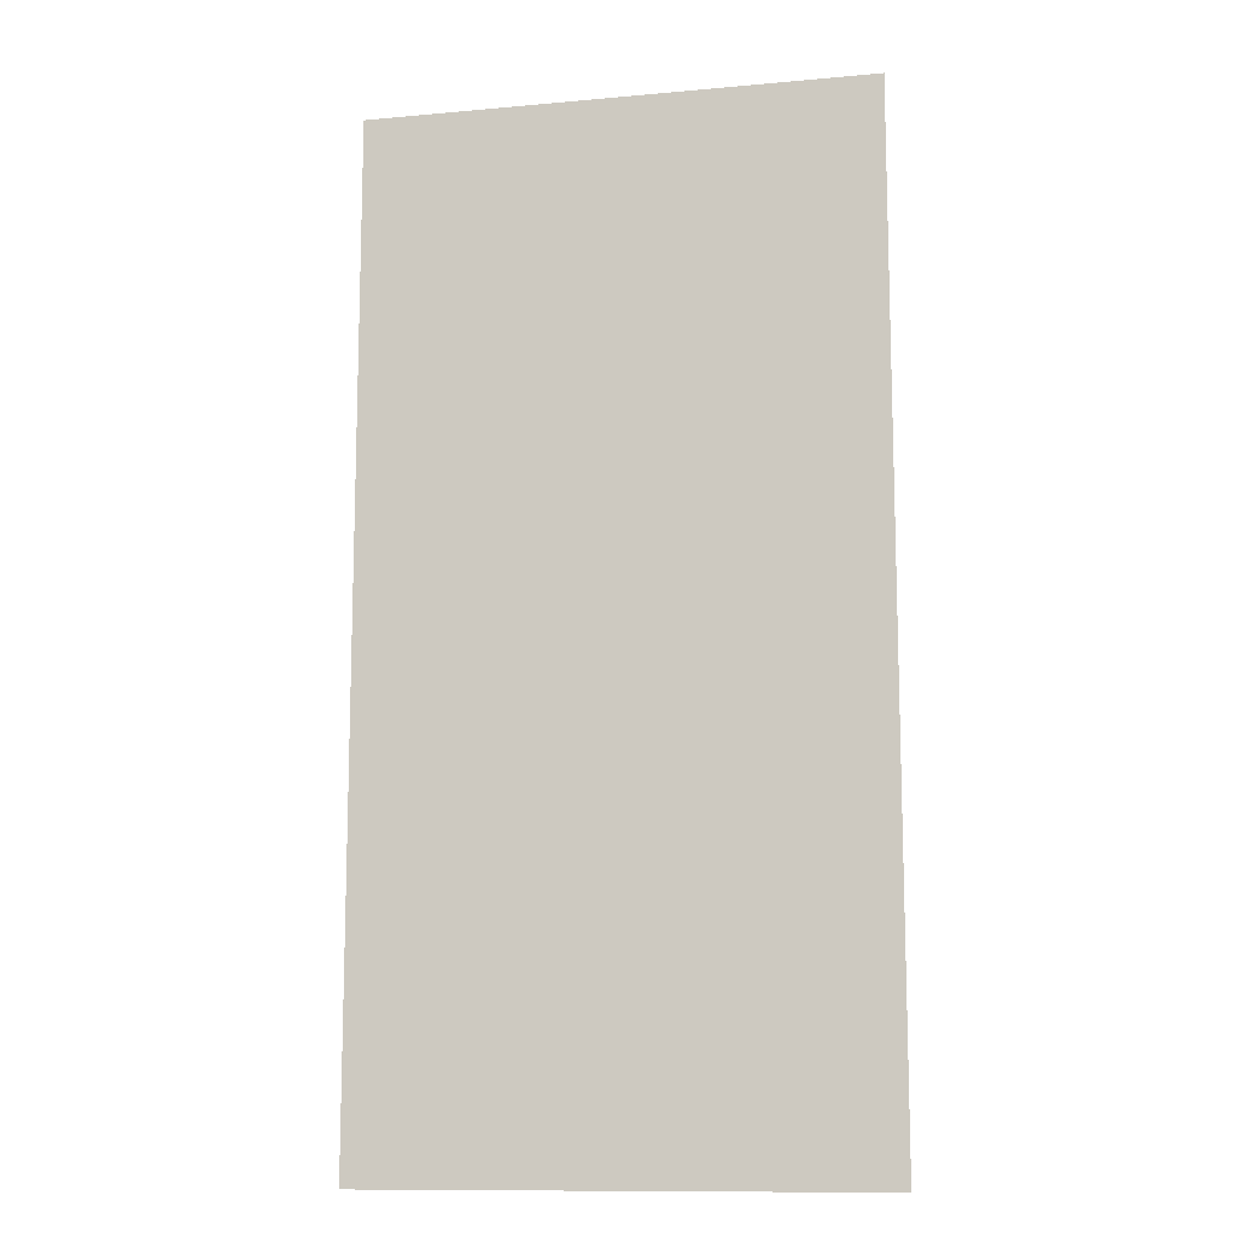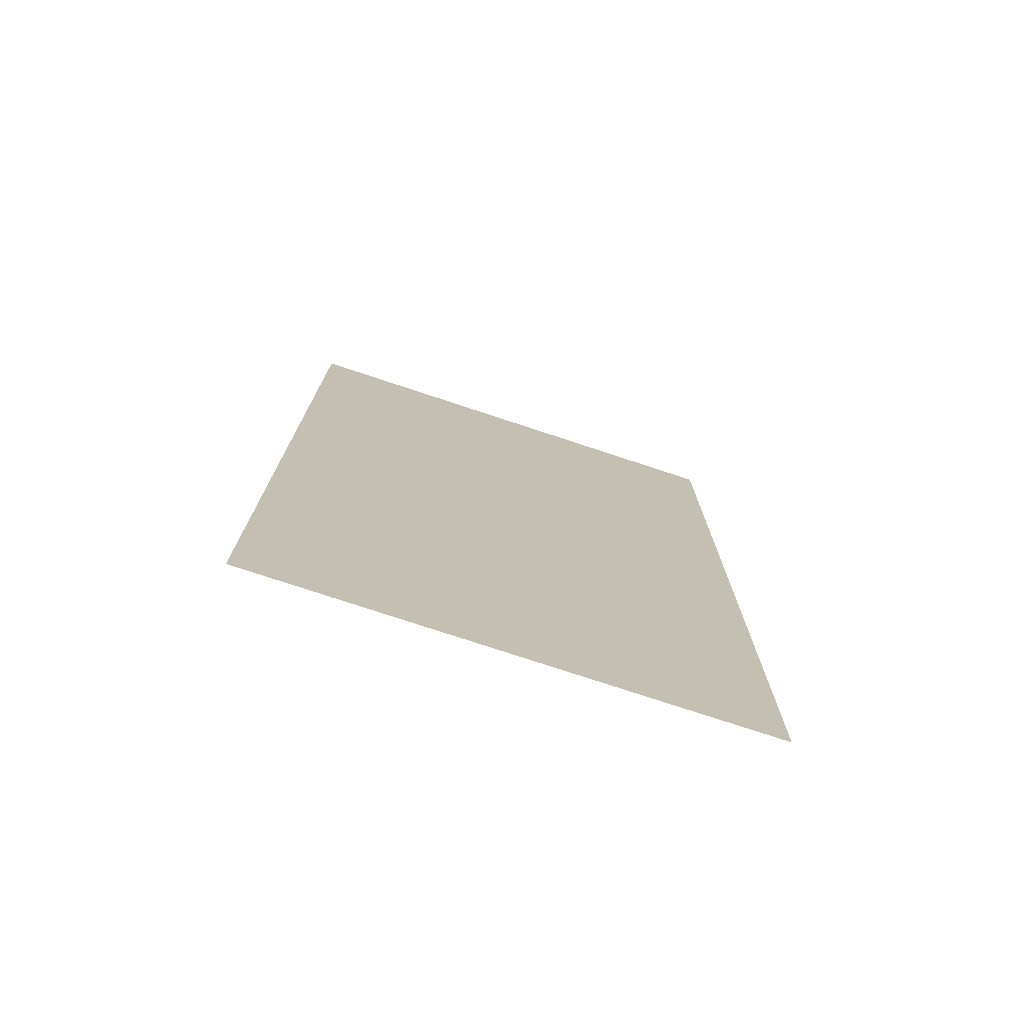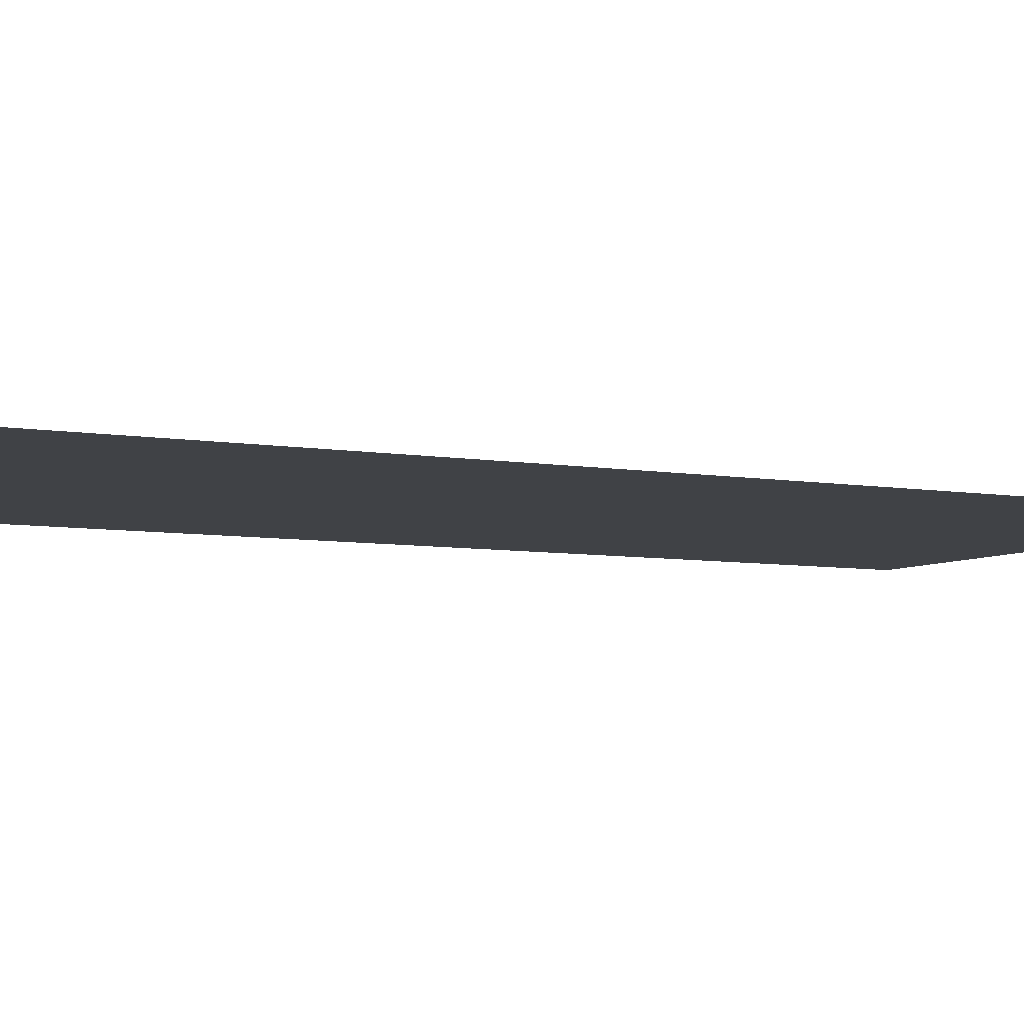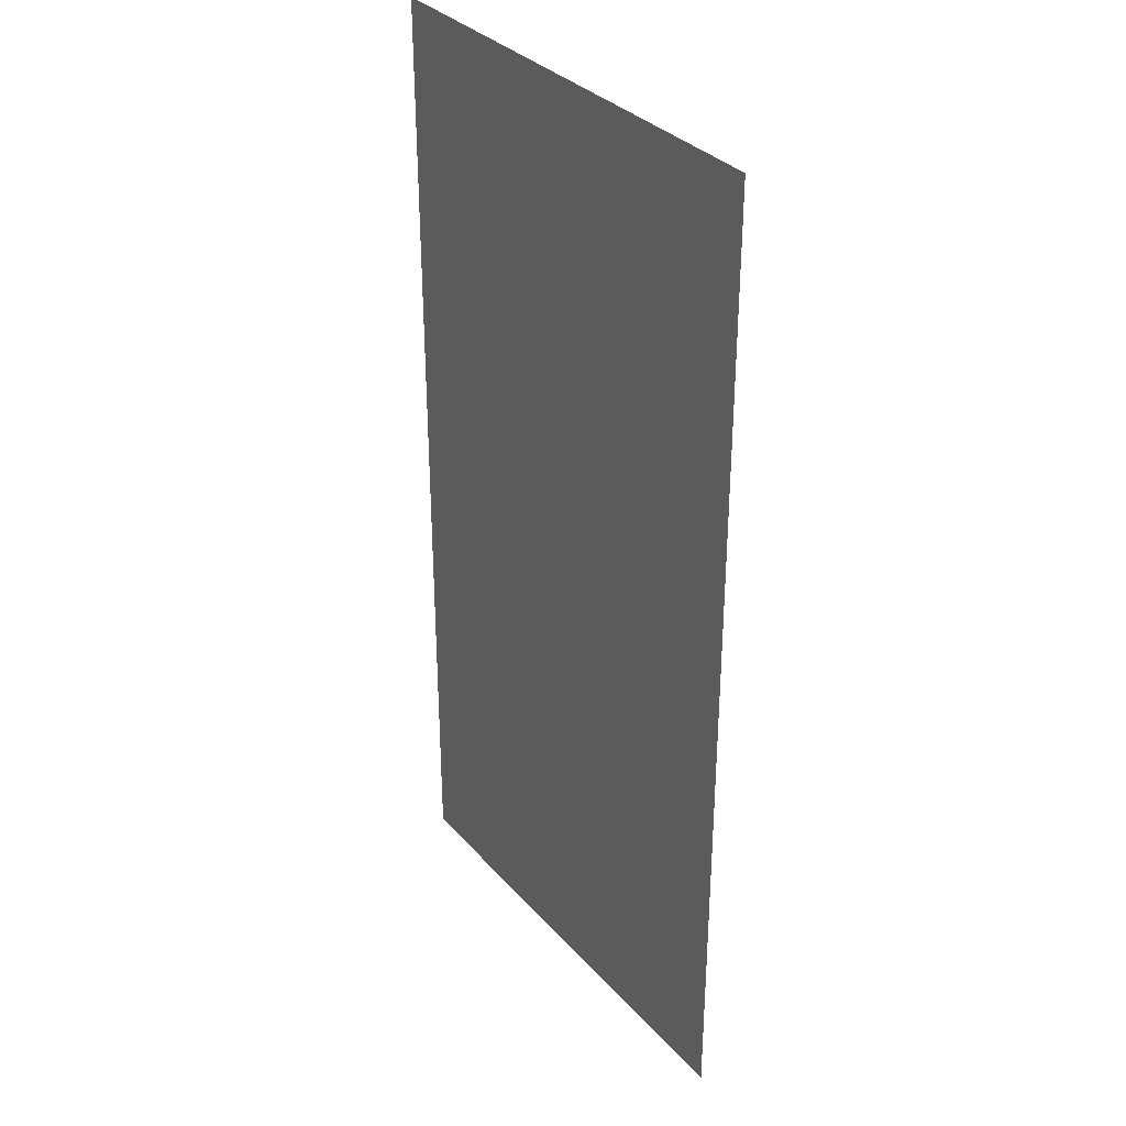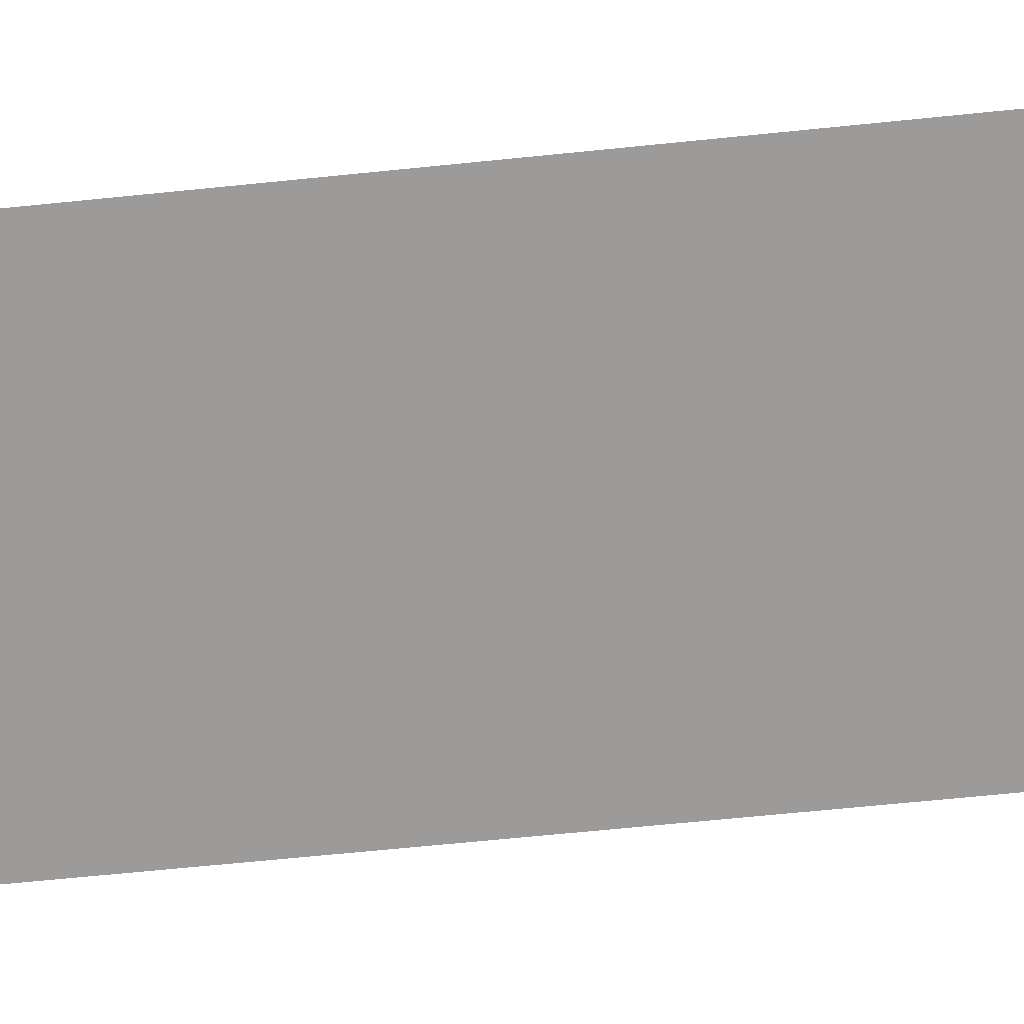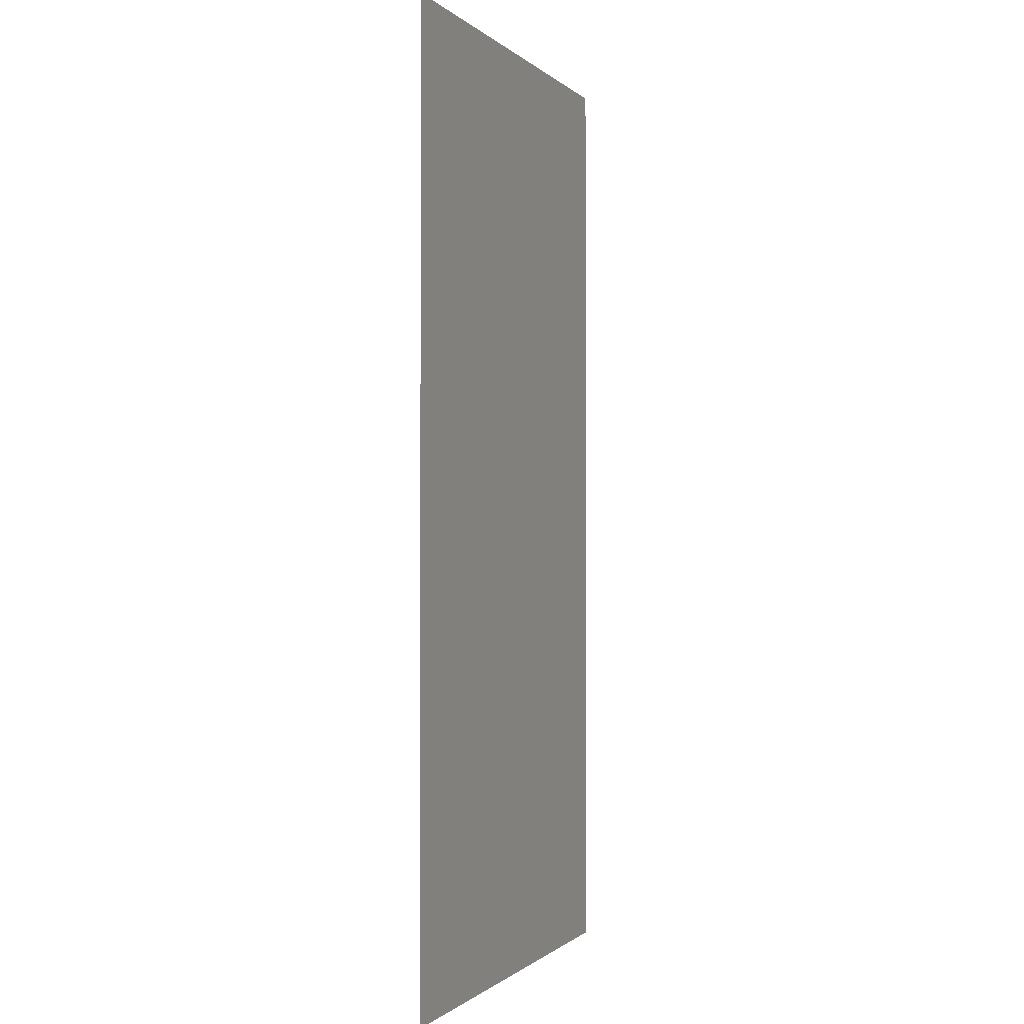
<metadata>
{"format":"obj","ext":"obj","renderer":"f3d","projection":"perspective","resolution":1024,"background":"white","views":[{"elev":-11.9,"azim":12.3,"up":"+Y"},{"elev":-76.2,"azim":-18.3,"up":"+Y"},{"elev":-6.1,"azim":61.0,"up":"+Z"},{"elev":33.4,"azim":-124.7,"up":"+Y"},{"elev":-69.9,"azim":-84.3,"up":"+Z"},{"elev":-0.7,"azim":-69.3,"up":"+Y"}]}
</metadata>
<code>
v -11 -3 0
v -12 -3 0
v -12 -2 0
v -11 -2 0
v -11 -4 0
v -12 -4 0
v -12 -3 0
v -11 -3 0
g House_First_Floor_mesh_0007
f 1 2 3 4
f 5 6 7 8

</code>
